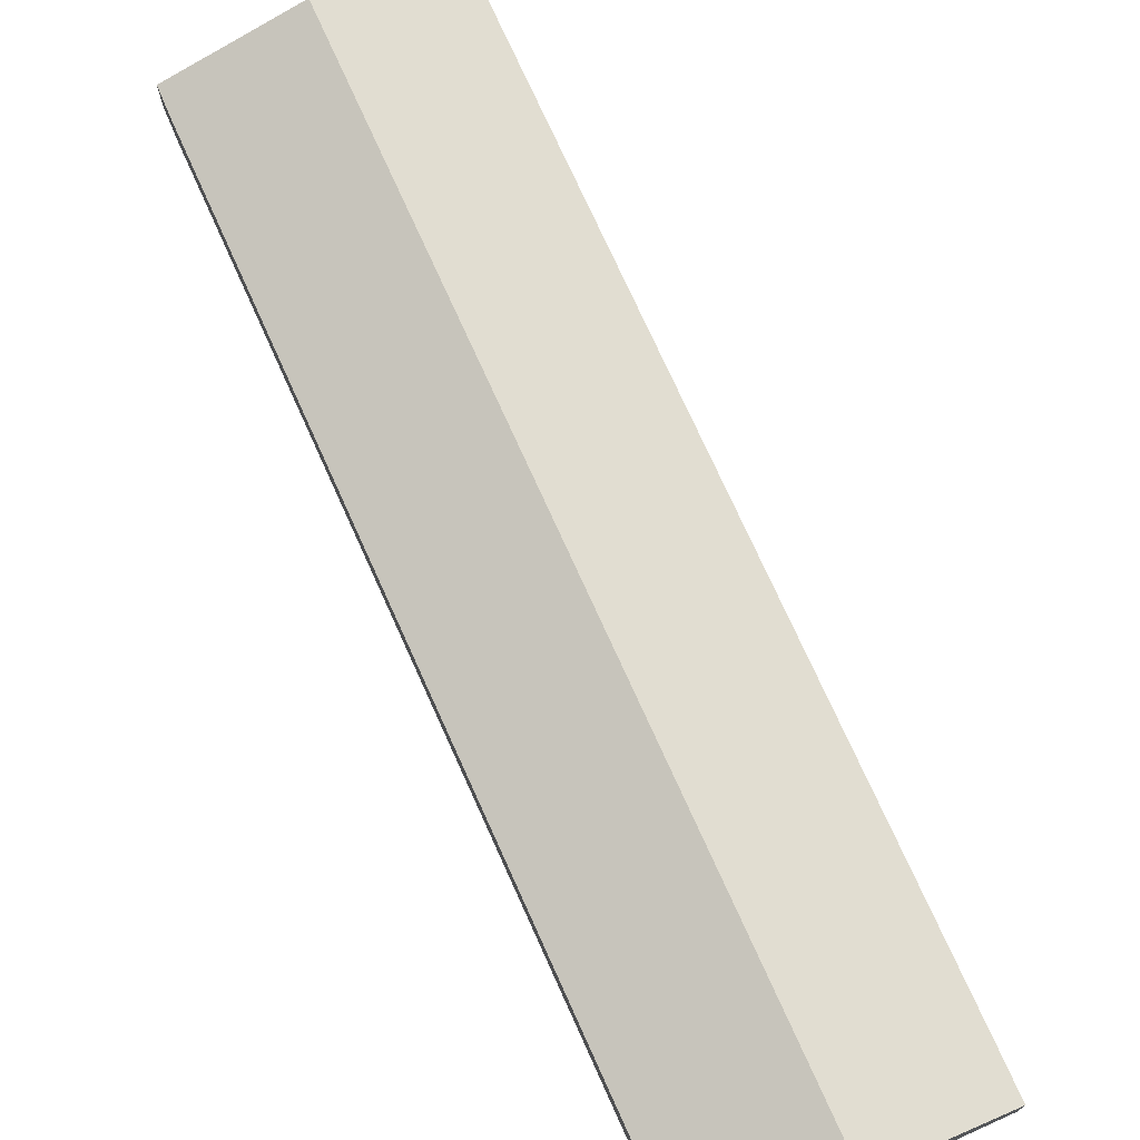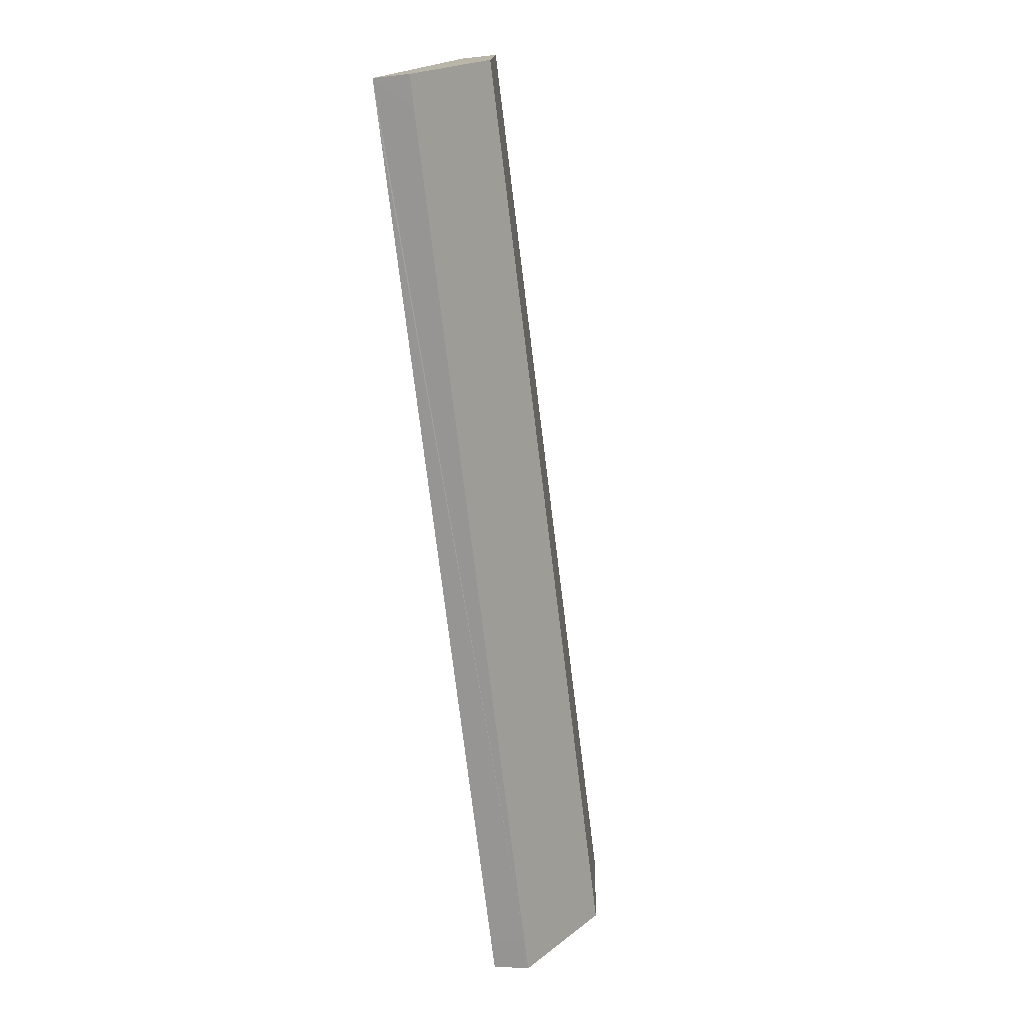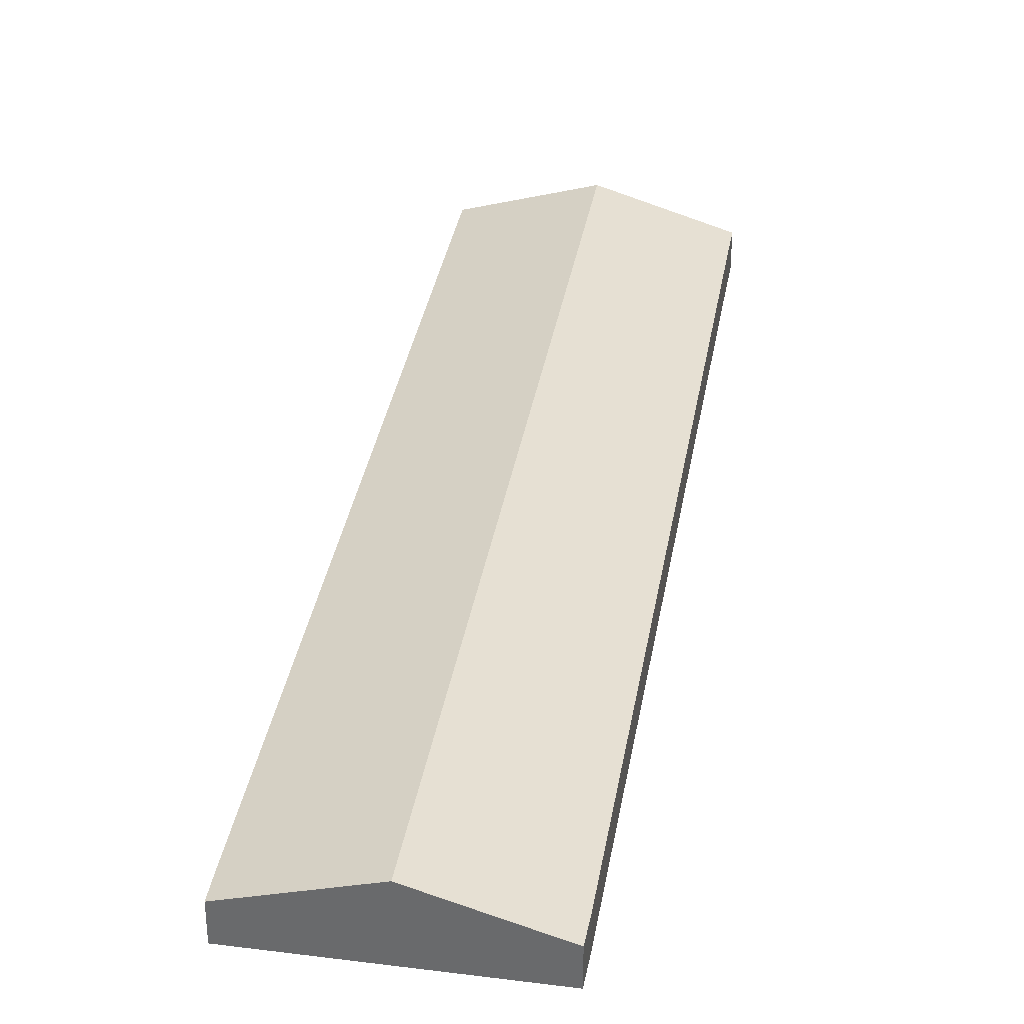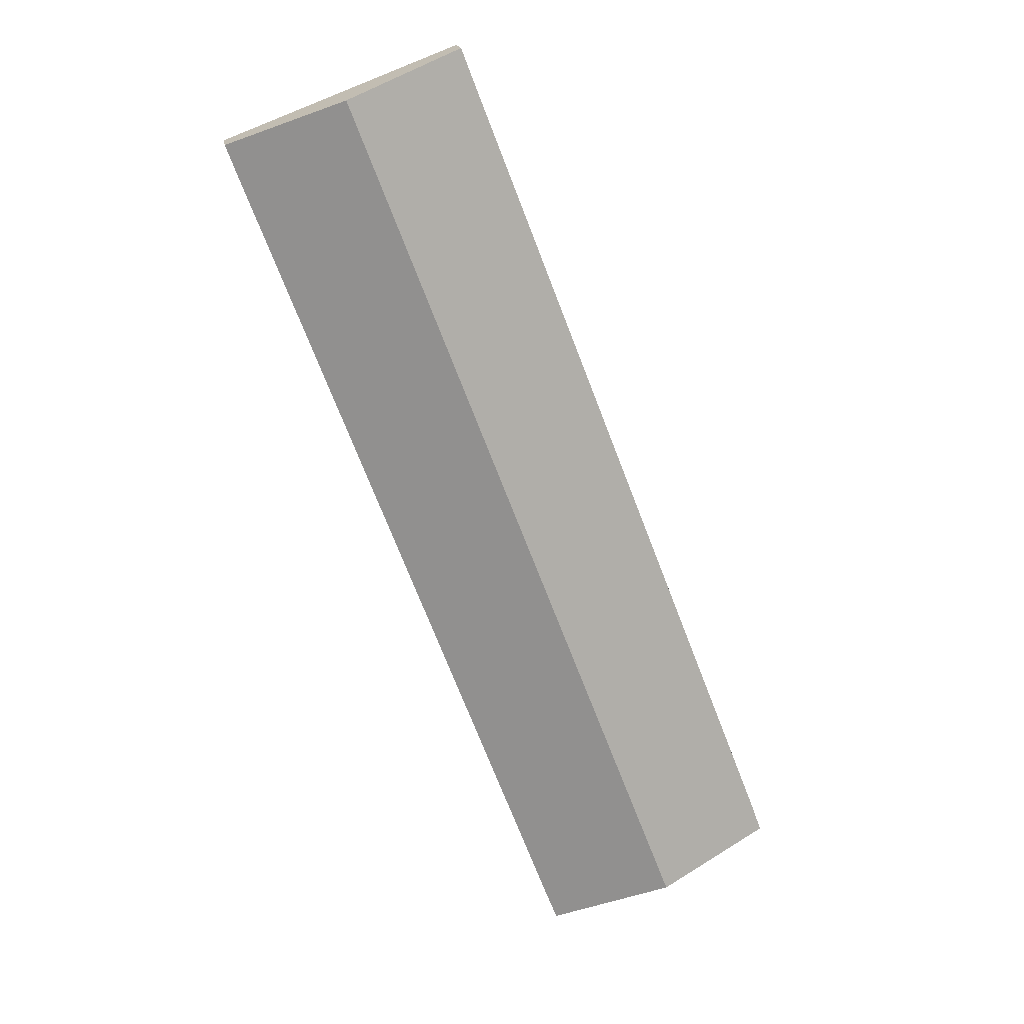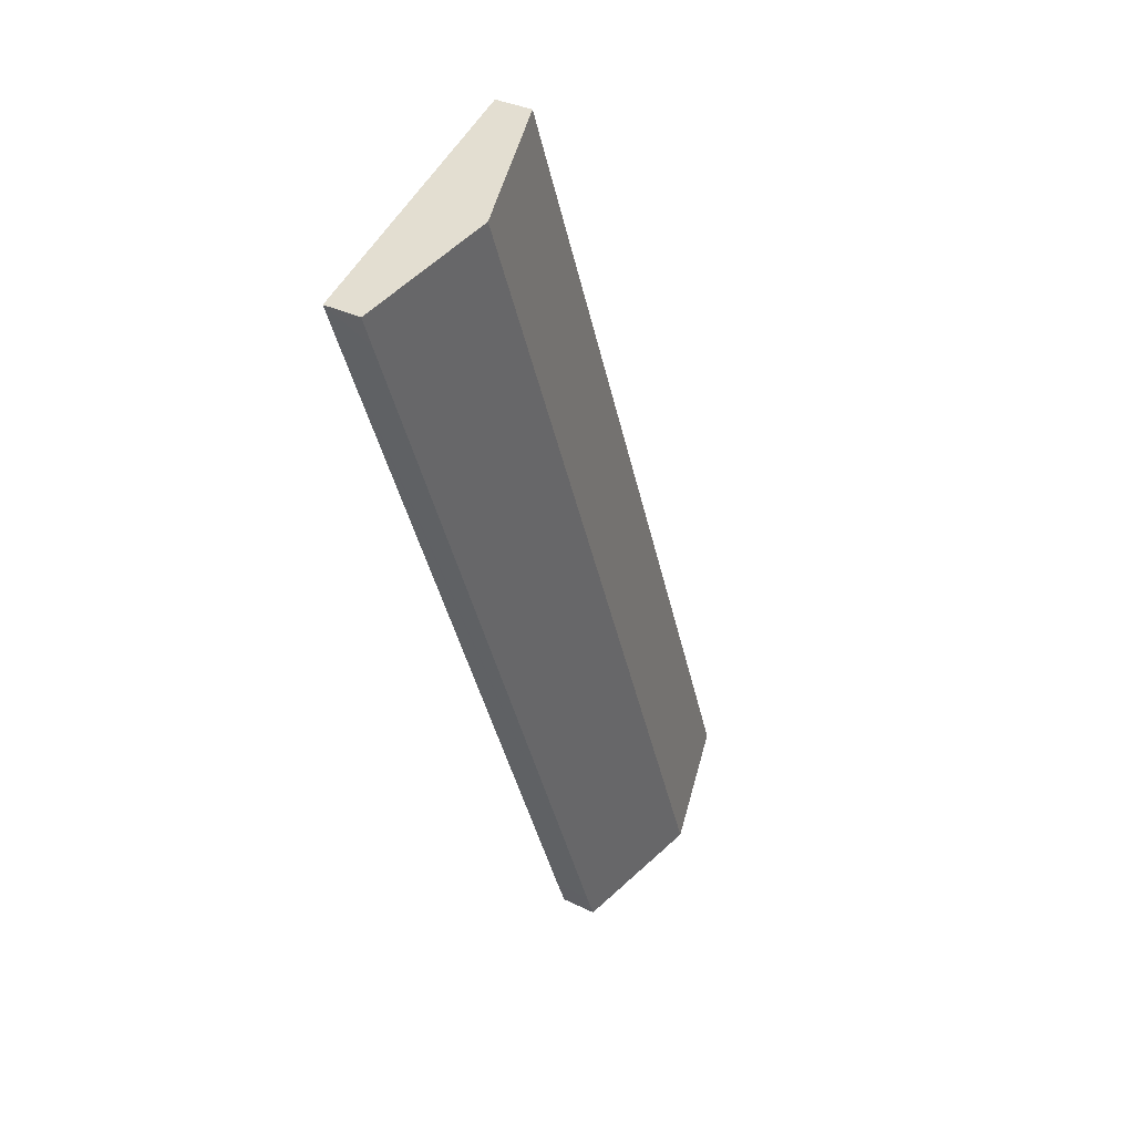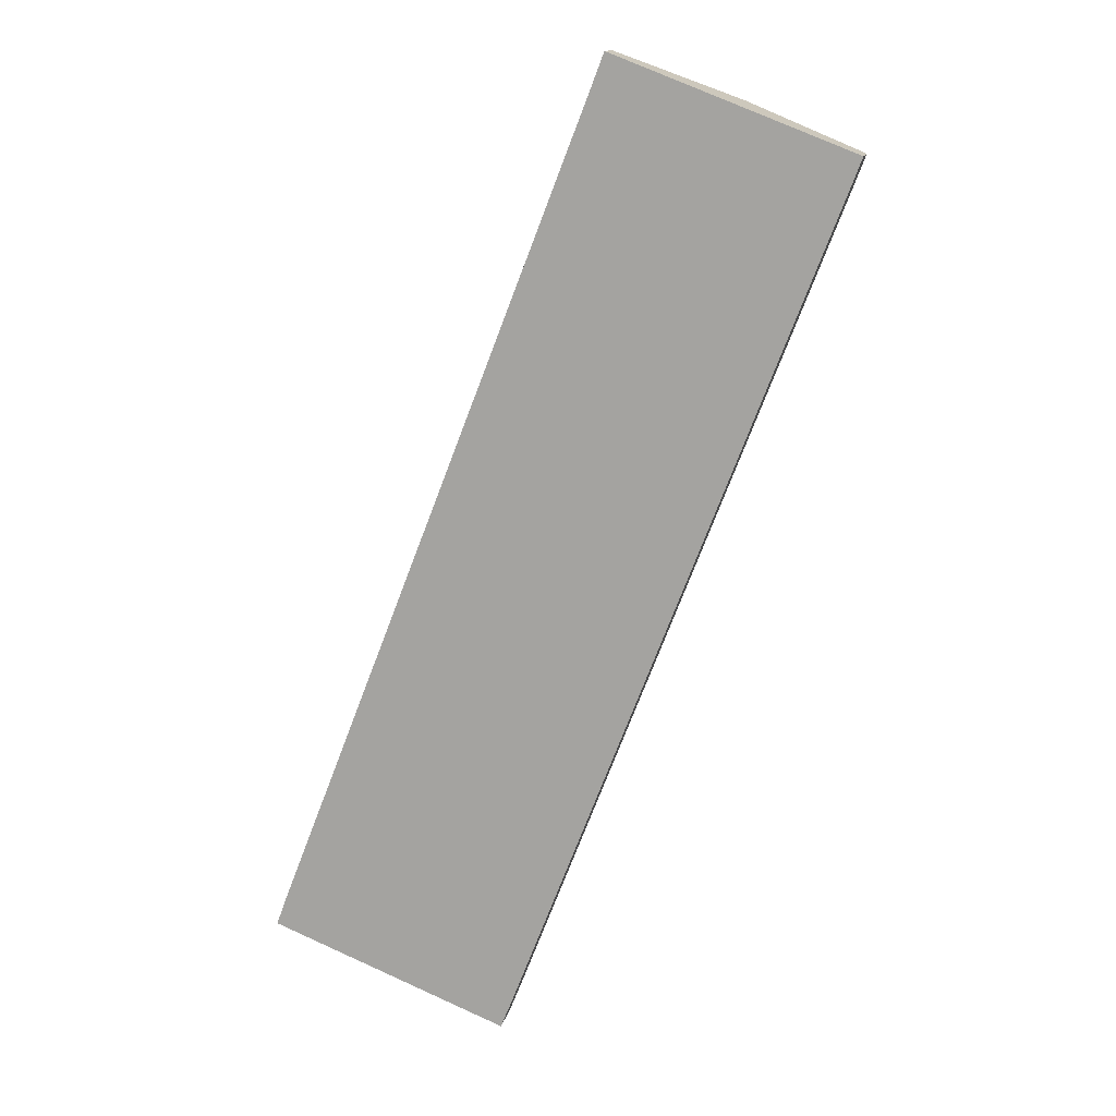
<metadata>
{"format":"obj","ext":"obj","renderer":"f3d","projection":"perspective","resolution":1024,"background":"white","views":[{"elev":73.7,"azim":-3.1,"up":"+Y"},{"elev":-5.4,"azim":109.9,"up":"+Z"},{"elev":35.6,"azim":-149.3,"up":"+Y"},{"elev":17.2,"azim":170.8,"up":"+Z"},{"elev":33.8,"azim":123.9,"up":"+Z"},{"elev":13.8,"azim":12.1,"up":"+Z"}]}
</metadata>
<code>
v  122.4 8.331 164.3
v  99.34 16.6 180.9
v  125 8.346 171
v  25.62 16.6 -9.918
v  54.04 8.284 -13.16
v  54.01 8.284 -13.22
v  53.29 8.29 -15.04
v  51.36 8.306 -19.88
v  0 8.346 5.11e-16
v  2.434 8.304 6.693
v  2.458 8.304 6.755
v  71.05 8.332 184
v  73.61 8.317 190.8
v  51.36 1.217e-15 -19.88
v  25.62 6.073e-16 -9.918
v  0 0 0
v  2.434 -4.098e-16 6.693
v  2.458 -4.136e-16 6.755
v  71.05 -1.127e-14 184
v  73.61 -1.168e-14 190.8
v  99.34 -1.108e-14 180.9
v  125 -1.047e-14 171
v  53.29 9.207e-16 -15.04
v  54.04 8.056e-16 -13.16
v  54.01 8.093e-16 -13.22
v  122.4 -1.006e-14 164.3
g defaultobject
f 1 2 3
f 2 1 4
f 4 1 5
f 4 5 6
f 4 6 7
f 4 7 8
f 9 2 4
f 2 9 10
f 2 10 11
f 2 11 12
f 2 12 13
f 14 4 8
f 4 14 15
f 4 15 9
f 9 15 16
f 16 10 9
f 10 16 17
f 17 11 10
f 11 17 12
f 12 17 18
f 12 18 19
f 12 19 13
f 13 19 20
f 20 2 13
f 2 20 21
f 2 21 3
f 3 21 22
f 7 14 8
f 14 7 6
f 14 6 5
f 14 5 23
f 23 5 24
f 23 24 25
f 22 1 3
f 1 22 5
f 5 22 26
f 5 26 24
f 19 21 20
f 21 19 22
f 22 19 18
f 22 18 26
f 26 18 24
f 24 18 17
f 24 17 16
f 24 16 15
f 24 15 25
f 25 15 23
f 23 15 14

</code>
